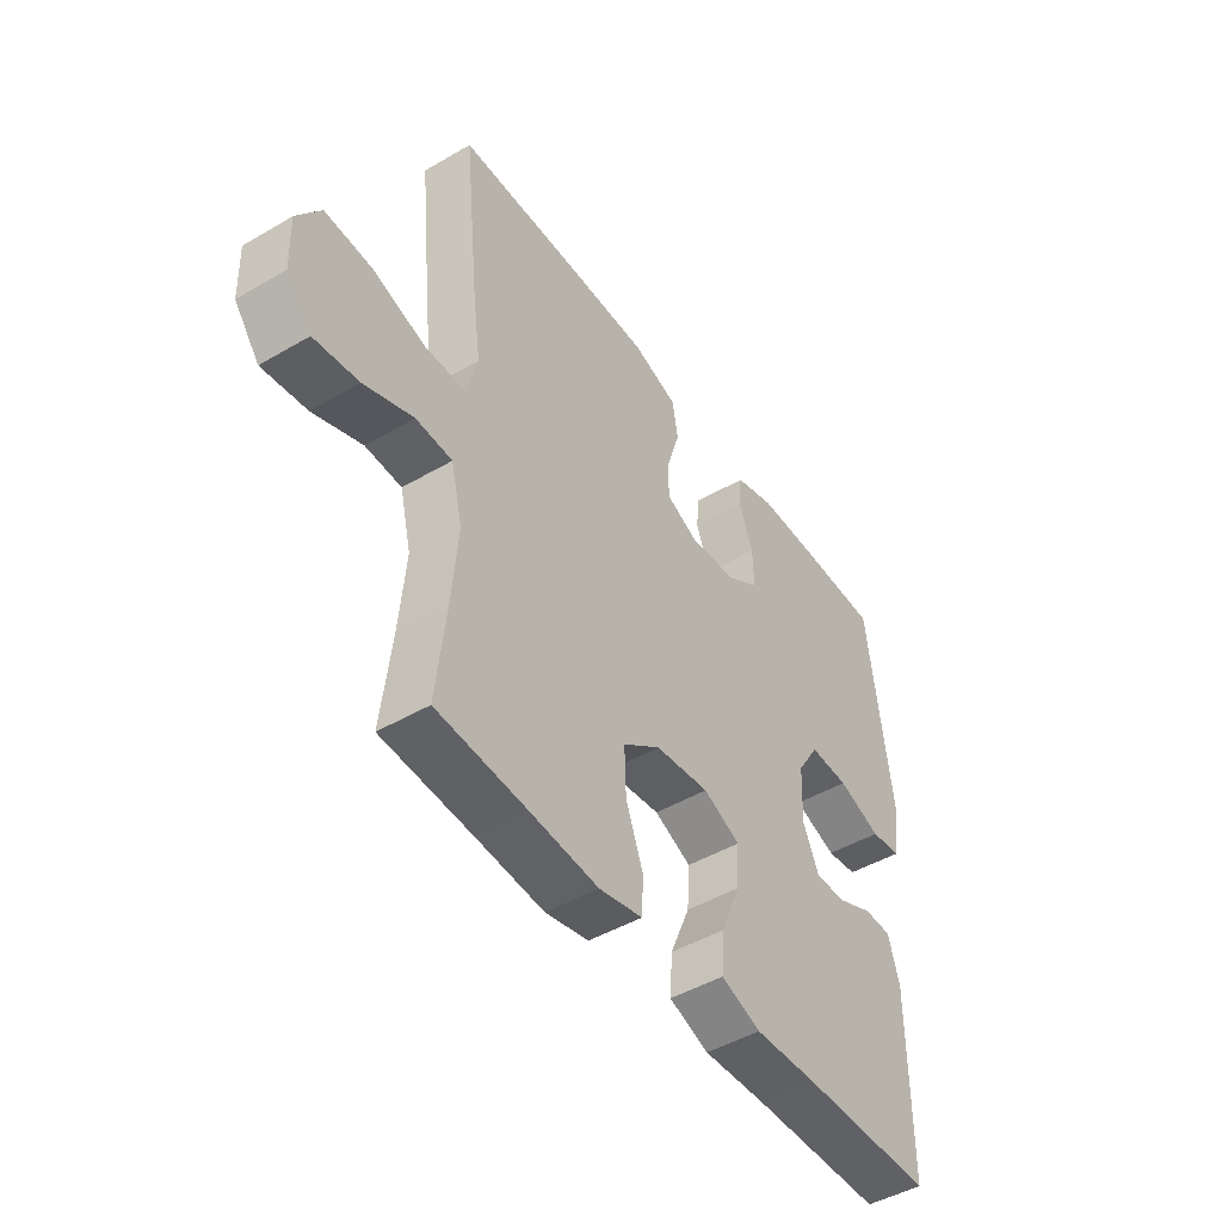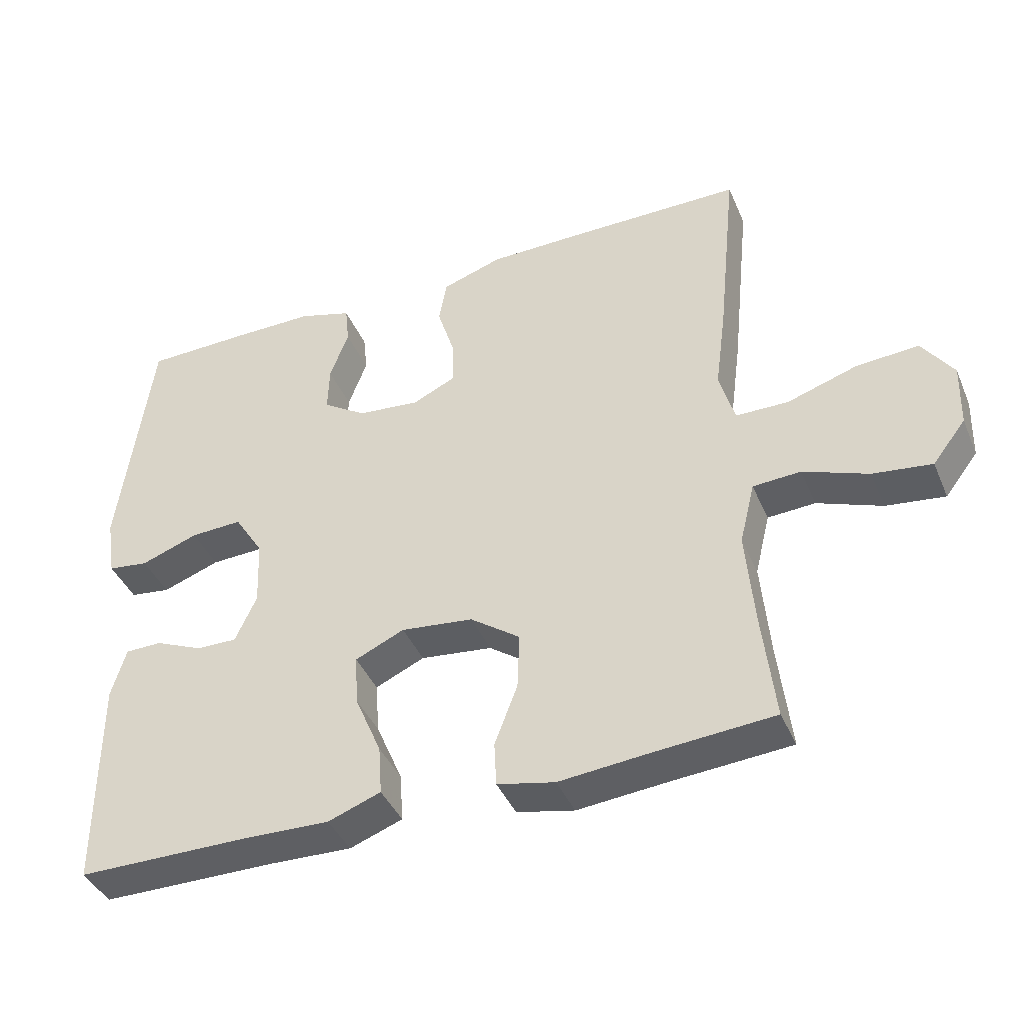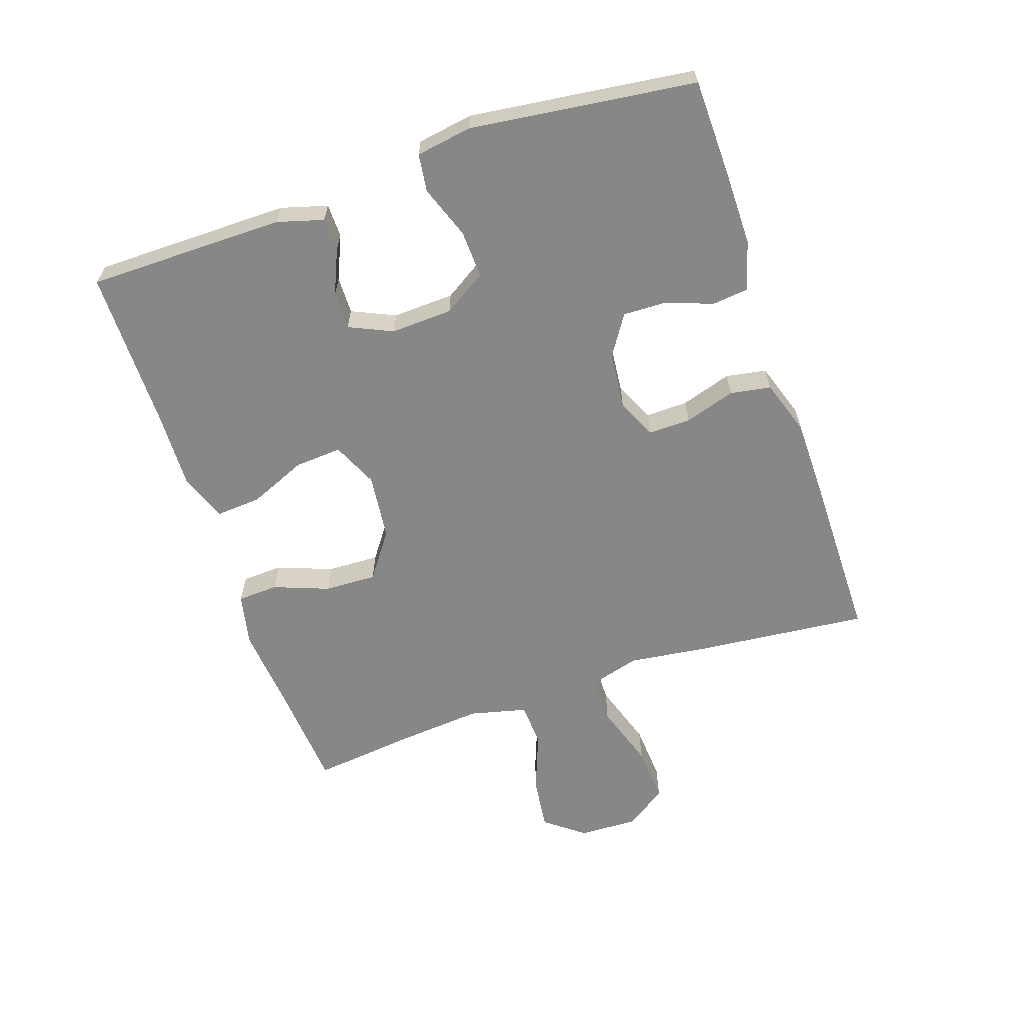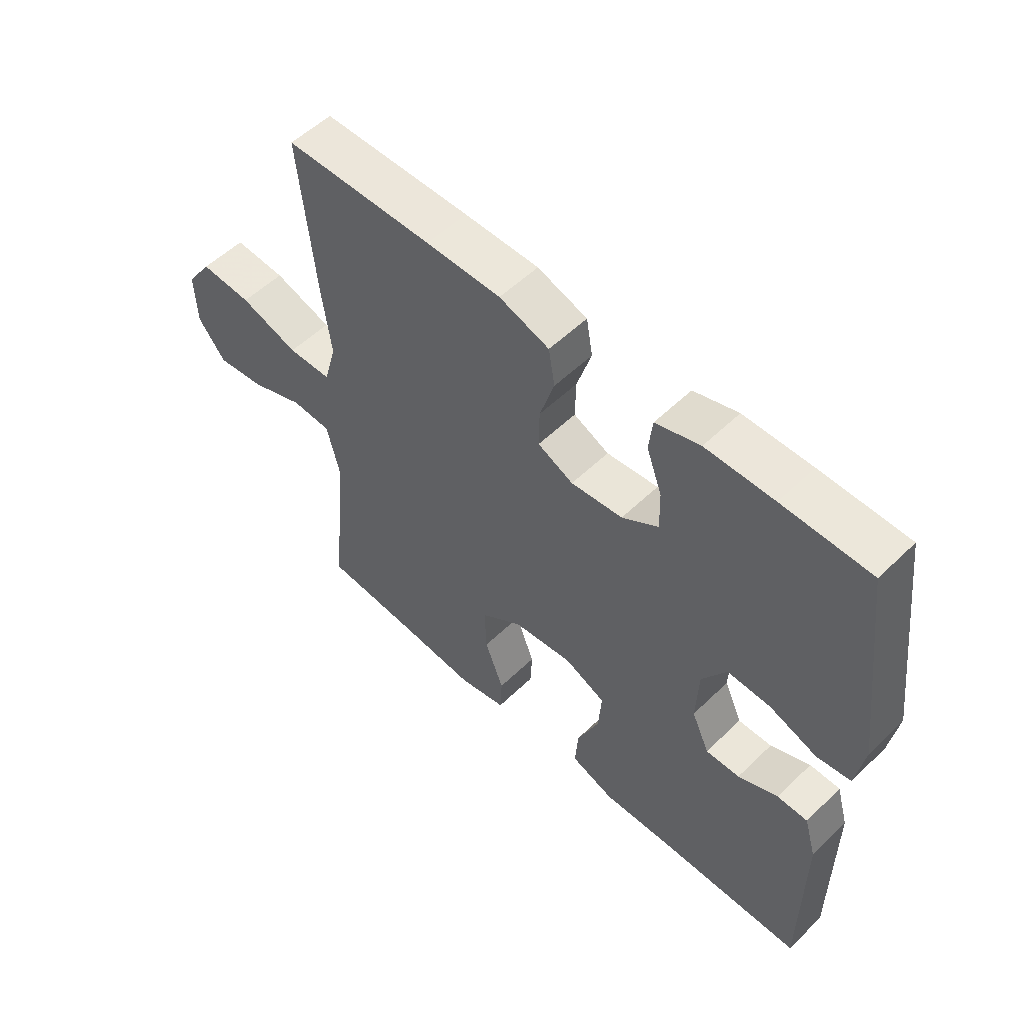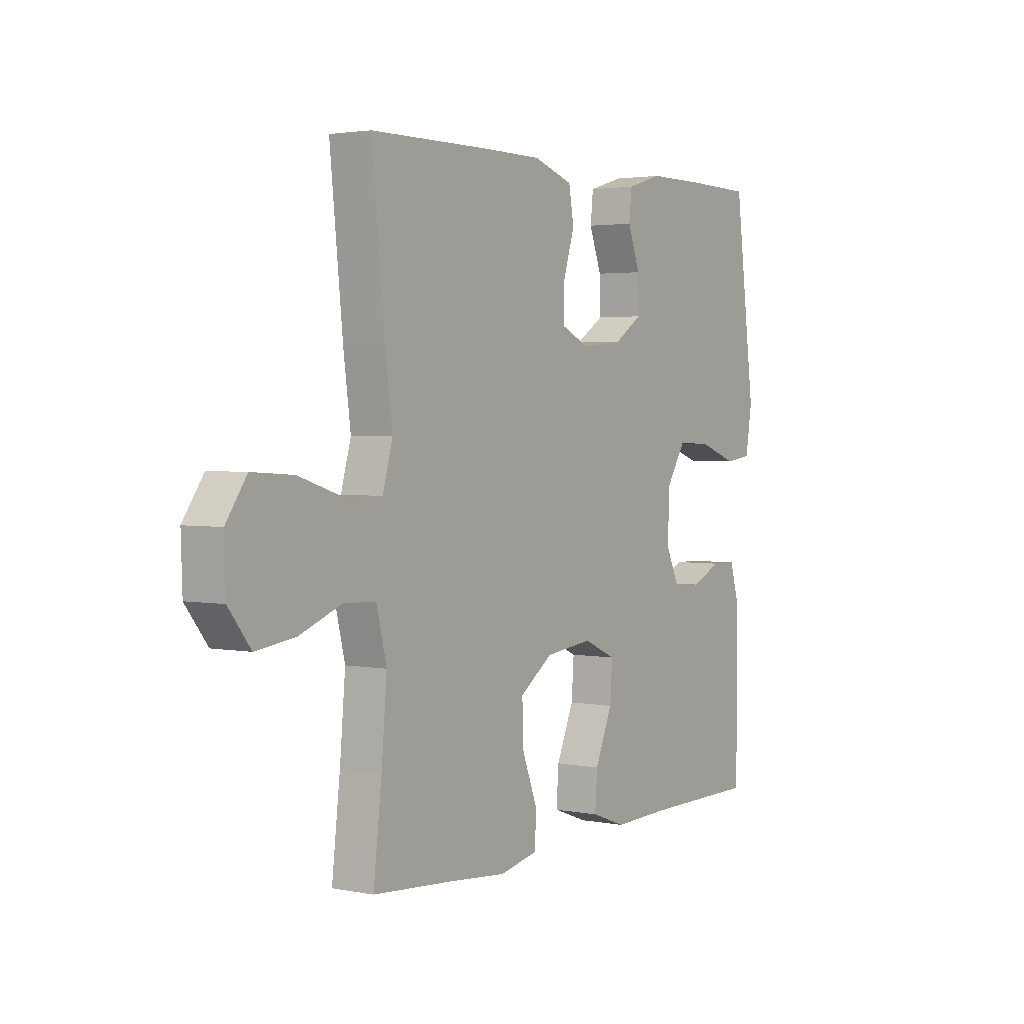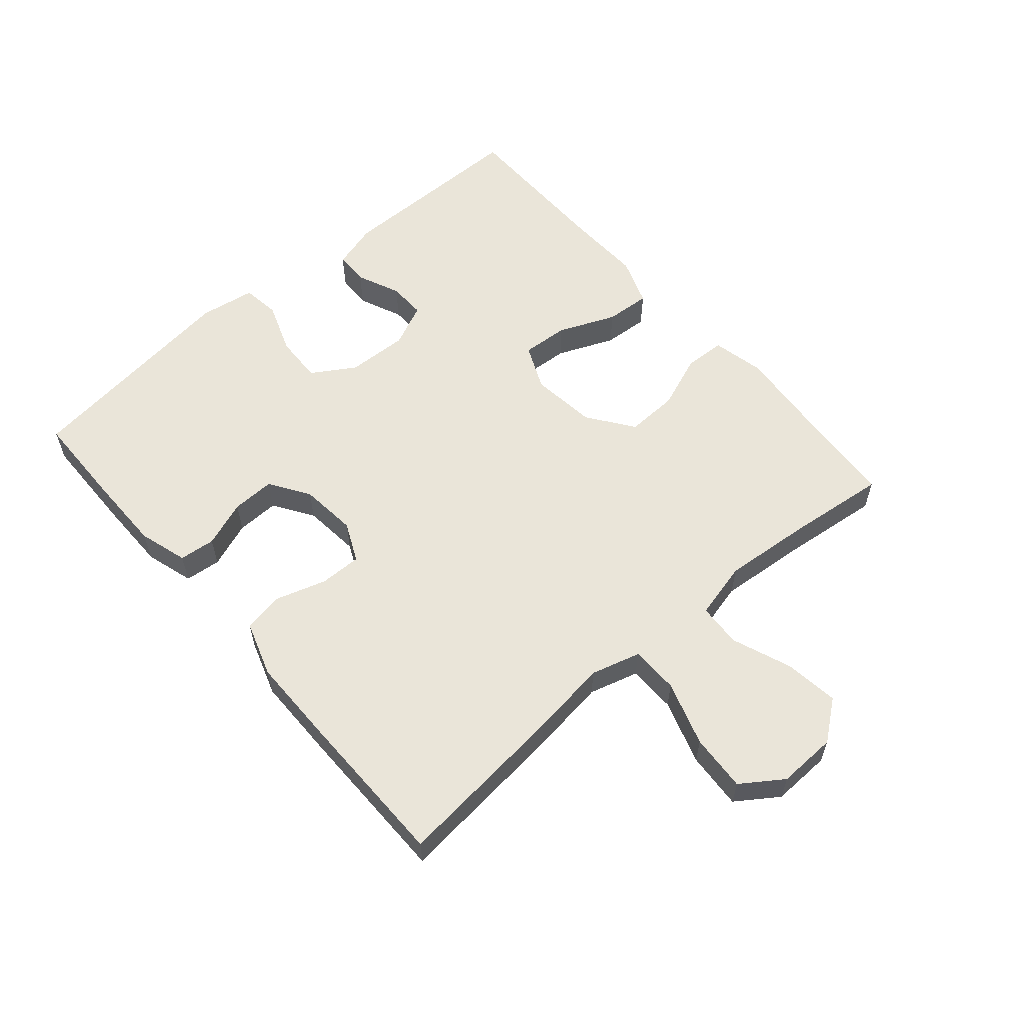
<metadata>
{"format":"obj","ext":"obj","renderer":"f3d","projection":"perspective","resolution":1024,"background":"white","views":[{"elev":-46.6,"azim":123.7,"up":"+Z"},{"elev":-41.2,"azim":22.0,"up":"+Z"},{"elev":-62.5,"azim":-71.2,"up":"+Y"},{"elev":54.3,"azim":-135.6,"up":"+Z"},{"elev":2.7,"azim":124.1,"up":"+Z"},{"elev":58.4,"azim":49.2,"up":"+Y"}]}
</metadata>
<code>
v -0.5 0.07 -0.5
v -0.501 0.07 -0.191
v -0.48 0.07 -0.118
v -0.427 0.07 -0.117
v -0.358 0.07 -0.147
v -0.299 0.07 -0.148
v -0.268 0.07 -0.08
v -0.272 0.07 0.017
v -0.314 0.07 0.084
v -0.389 0.07 0.081
v -0.472 0.07 0.051
v -0.531 0.07 0.059
v -0.545 0.07 0.147
v -0.5 0.07 0.5
v -0.348 0.07 0.503
v -0.23 0.07 0.503
v -0.153 0.07 0.48
v -0.147 0.07 0.423
v -0.174 0.07 0.35
v -0.176 0.07 0.282
v -0.113 0.07 0.241
v -0.023 0.07 0.232
v 0.039 0.07 0.261
v 0.038 0.07 0.327
v 0.013 0.07 0.407
v 0.024 0.07 0.471
v 0.111 0.07 0.5
v 0.241 0.07 0.501
v 0.5 0.07 0.5
v 0.472 0.07 0.224
v 0.456 0.07 0.103
v 0.478 0.07 0.025
v 0.554 0.07 0.024
v 0.656 0.07 0.057
v 0.746 0.07 0.063
v 0.791 0.07 -0.002
v 0.788 0.07 -0.095
v 0.74 0.07 -0.157
v 0.655 0.07 -0.146
v 0.561 0.07 -0.11
v 0.492 0.07 -0.114
v 0.47 0.07 -0.204
v 0.482 0.07 -0.342
v 0.5 0.07 -0.5
v 0.329 0.07 -0.513
v 0.198 0.07 -0.525
v 0.115 0.07 -0.507
v 0.112 0.07 -0.443
v 0.145 0.07 -0.356
v 0.148 0.07 -0.274
v 0.076 0.07 -0.222
v -0.028 0.07 -0.21
v -0.099 0.07 -0.242
v -0.094 0.07 -0.316
v -0.056 0.07 -0.406
v -0.051 0.07 -0.477
v -0.127 0.07 -0.505
v -0.248 0.07 -0.501
v -0.5 0 -0.5
v -0.501 0 -0.191
v -0.48 0 -0.118
v -0.427 0 -0.117
v -0.358 0 -0.147
v -0.299 0 -0.148
v -0.268 0 -0.08
v -0.272 0 0.017
v -0.314 0 0.084
v -0.389 0 0.081
v -0.472 0 0.051
v -0.531 0 0.059
v -0.545 0 0.147
v -0.5 0 0.5
v -0.348 0 0.503
v -0.23 0 0.503
v -0.153 0 0.48
v -0.147 0 0.423
v -0.174 0 0.35
v -0.176 0 0.282
v -0.113 0 0.241
v -0.023 0 0.232
v 0.039 0 0.261
v 0.038 0 0.327
v 0.013 0 0.407
v 0.024 0 0.471
v 0.111 0 0.5
v 0.241 0 0.501
v 0.5 0 0.5
v 0.472 0 0.224
v 0.456 0 0.103
v 0.478 0 0.025
v 0.554 0 0.024
v 0.656 0 0.057
v 0.746 0 0.063
v 0.791 0 -0.002
v 0.788 0 -0.095
v 0.74 0 -0.157
v 0.655 0 -0.146
v 0.561 0 -0.11
v 0.492 0 -0.114
v 0.47 0 -0.204
v 0.482 0 -0.342
v 0.5 0 -0.5
v 0.329 0 -0.513
v 0.198 0 -0.525
v 0.115 0 -0.507
v 0.112 0 -0.443
v 0.145 0 -0.356
v 0.148 0 -0.274
v 0.076 0 -0.222
v -0.028 0 -0.21
v -0.099 0 -0.242
v -0.094 0 -0.316
v -0.056 0 -0.406
v -0.051 0 -0.477
v -0.127 0 -0.505
v -0.248 0 -0.501
f 55 56 57 58
f 54 55 58 1
f 53 54 1 2
f 52 53 2
f 46 47 48 49
f 45 46 49 50
f 43 44 45 50
f 42 43 50 51
f 37 38 39 40
f 37 40 41
f 36 37 41
f 33 34 35 36
f 32 33 36 41
f 31 32 41 42
f 29 30 31
f 28 29 31
f 24 25 26 27
f 23 24 27 28
f 16 17 18 19
f 16 19 20
f 15 16 20
f 14 15 20
f 13 14 20
f 10 11 12 13
f 9 10 13 20
f 8 9 20 21
f 2 3 4 5
f 52 2 5 6
f 51 52 6 7
f 23 28 31 42
f 22 23 42 51
f 21 22 51
f 7 8 21 51
f 116 115 114 113
f 59 116 113 112
f 60 59 112 111
f 60 111 110
f 107 106 105 104
f 108 107 104 103
f 108 103 102 101
f 109 108 101 100
f 98 97 96 95
f 99 98 95
f 99 95 94
f 94 93 92 91
f 99 94 91 90
f 100 99 90 89
f 89 88 87
f 89 87 86
f 85 84 83 82
f 86 85 82 81
f 77 76 75 74
f 78 77 74
f 78 74 73
f 78 73 72
f 78 72 71
f 71 70 69 68
f 78 71 68 67
f 79 78 67 66
f 63 62 61 60
f 64 63 60 110
f 65 64 110 109
f 100 89 86 81
f 109 100 81 80
f 109 80 79
f 109 79 66 65
f 1 59 60 2
f 2 60 61 3
f 3 61 62 4
f 4 62 63 5
f 5 63 64 6
f 6 64 65 7
f 7 65 66 8
f 8 66 67 9
f 9 67 68 10
f 10 68 69 11
f 11 69 70 12
f 12 70 71 13
f 13 71 72 14
f 14 72 73 15
f 15 73 74 16
f 16 74 75 17
f 17 75 76 18
f 18 76 77 19
f 19 77 78 20
f 20 78 79 21
f 21 79 80 22
f 22 80 81 23
f 23 81 82 24
f 24 82 83 25
f 25 83 84 26
f 26 84 85 27
f 27 85 86 28
f 28 86 87 29
f 29 87 88 30
f 30 88 89 31
f 31 89 90 32
f 32 90 91 33
f 33 91 92 34
f 34 92 93 35
f 35 93 94 36
f 36 94 95 37
f 37 95 96 38
f 38 96 97 39
f 39 97 98 40
f 40 98 99 41
f 41 99 100 42
f 42 100 101 43
f 43 101 102 44
f 44 102 103 45
f 45 103 104 46
f 46 104 105 47
f 47 105 106 48
f 48 106 107 49
f 49 107 108 50
f 50 108 109 51
f 51 109 110 52
f 52 110 111 53
f 53 111 112 54
f 54 112 113 55
f 55 113 114 56
f 56 114 115 57
f 57 115 116 58
f 58 116 59 1

</code>
